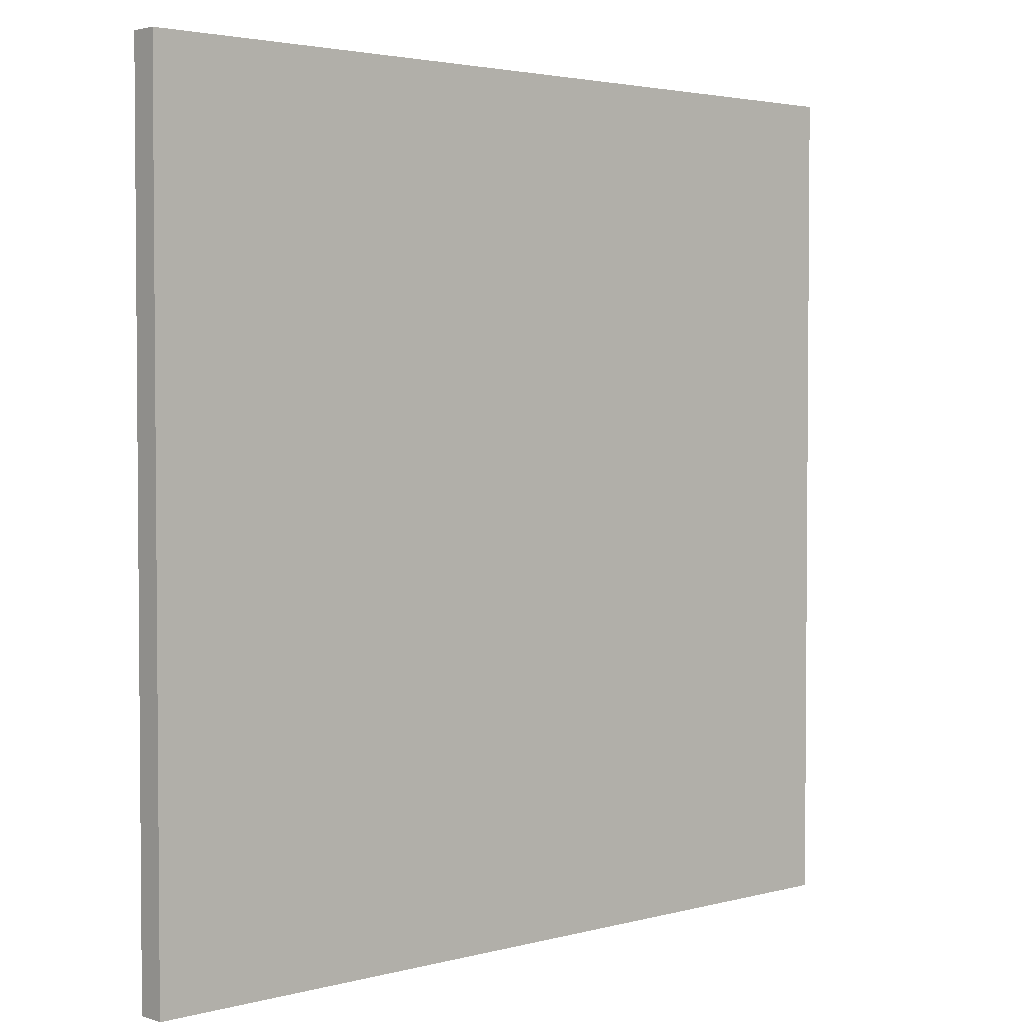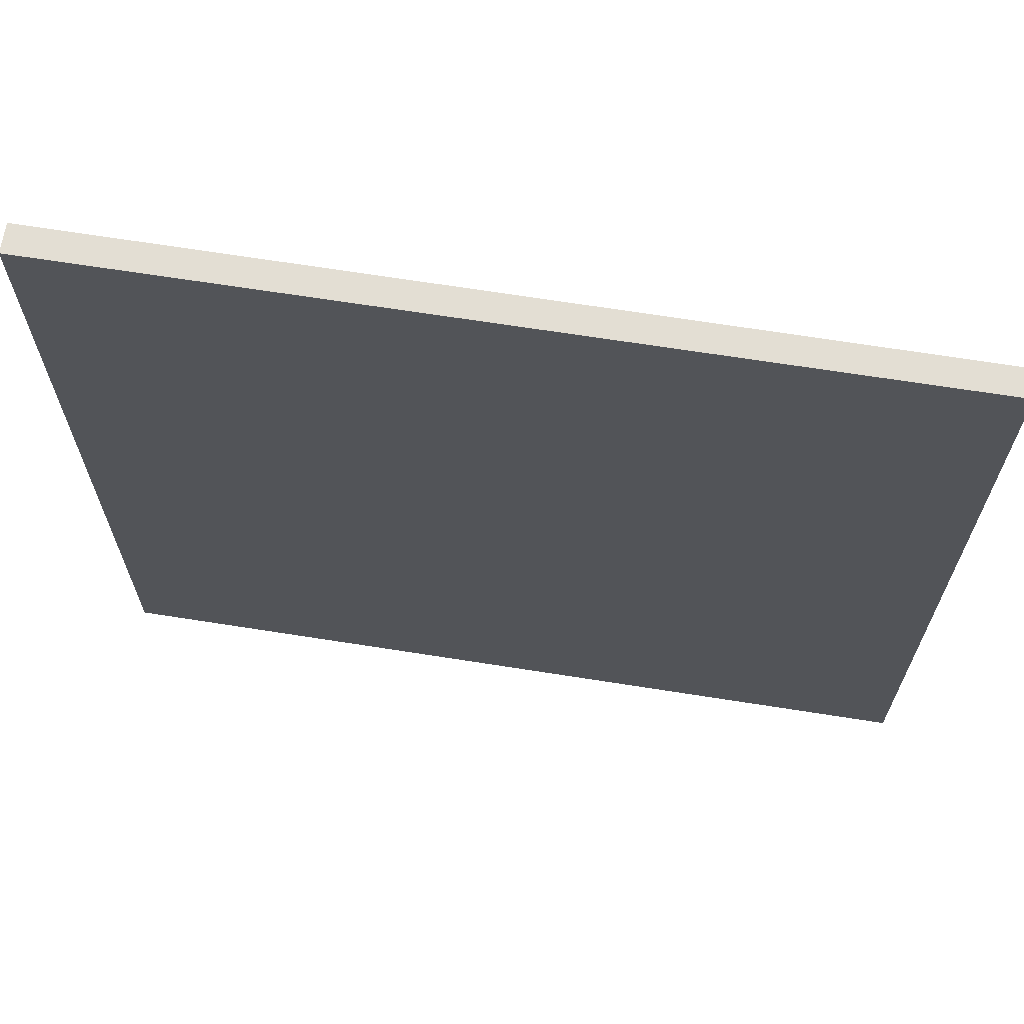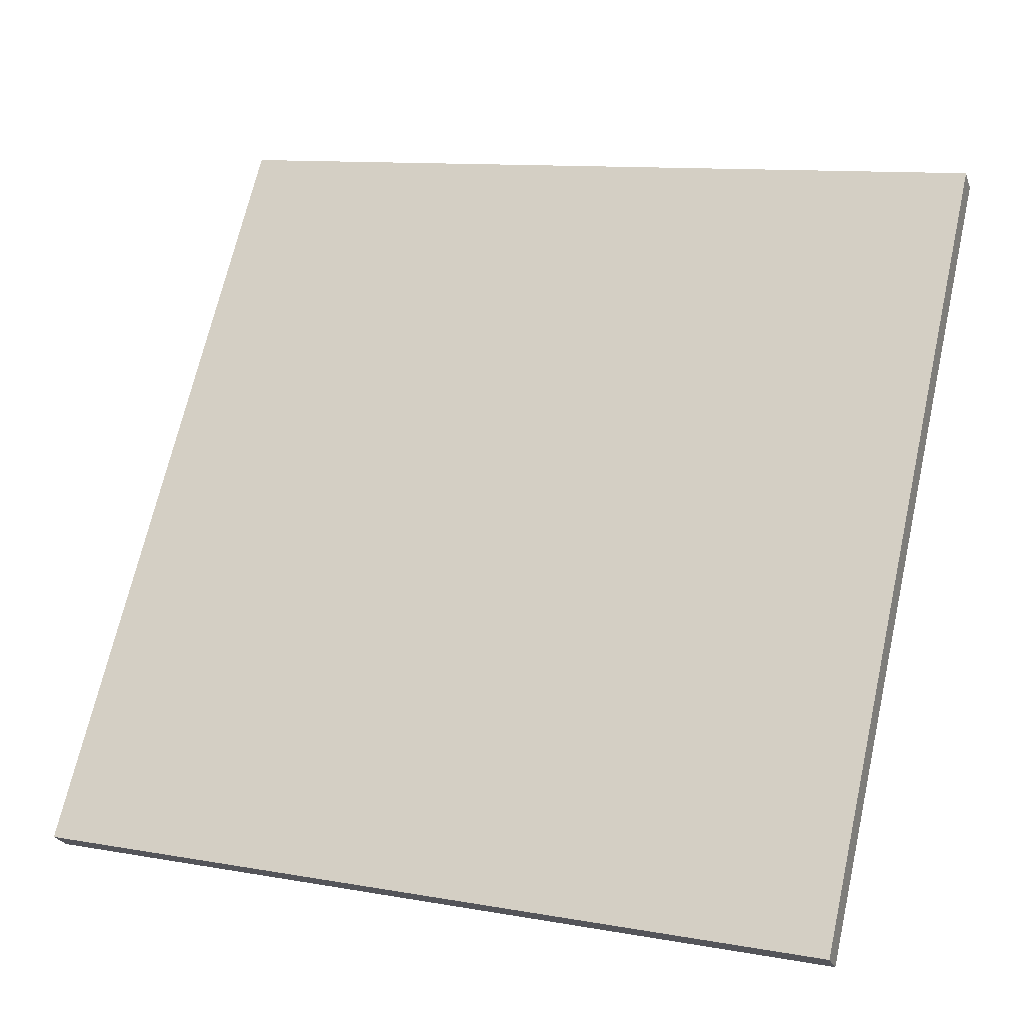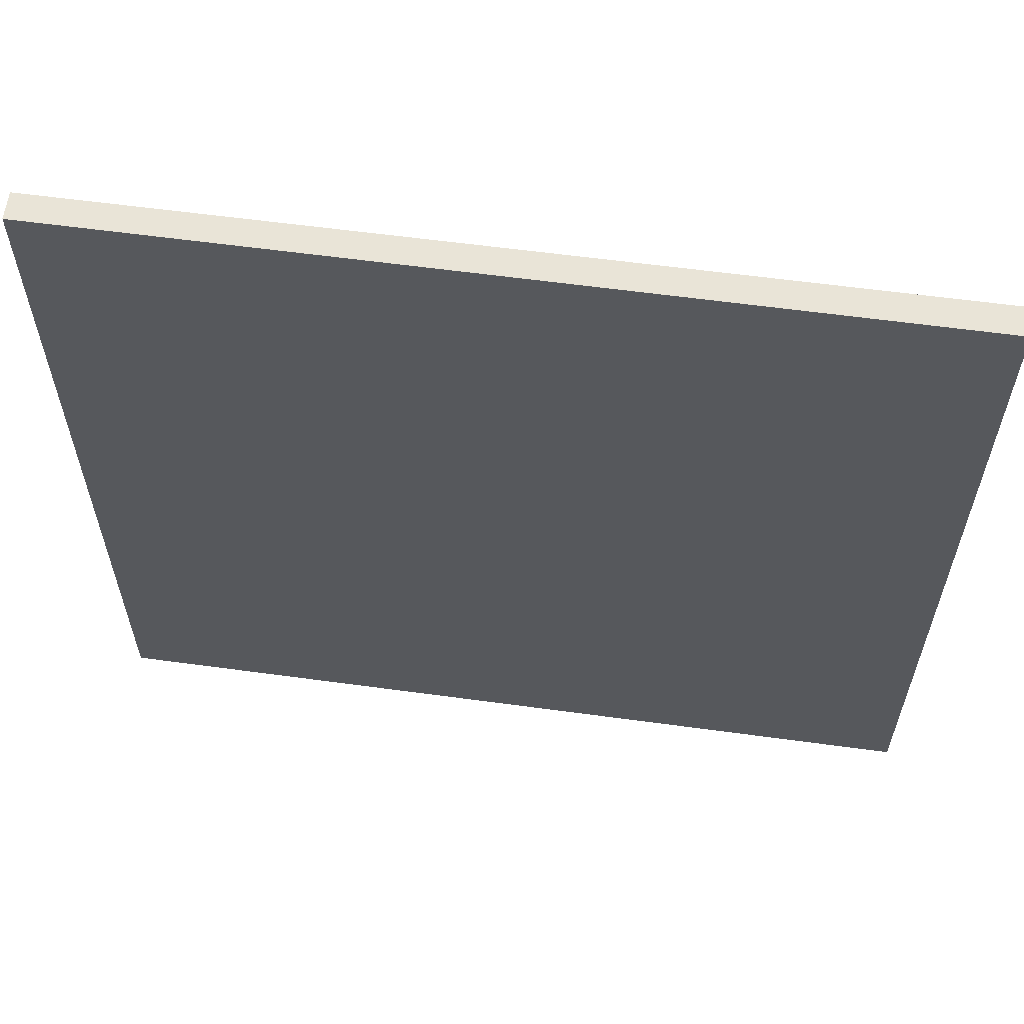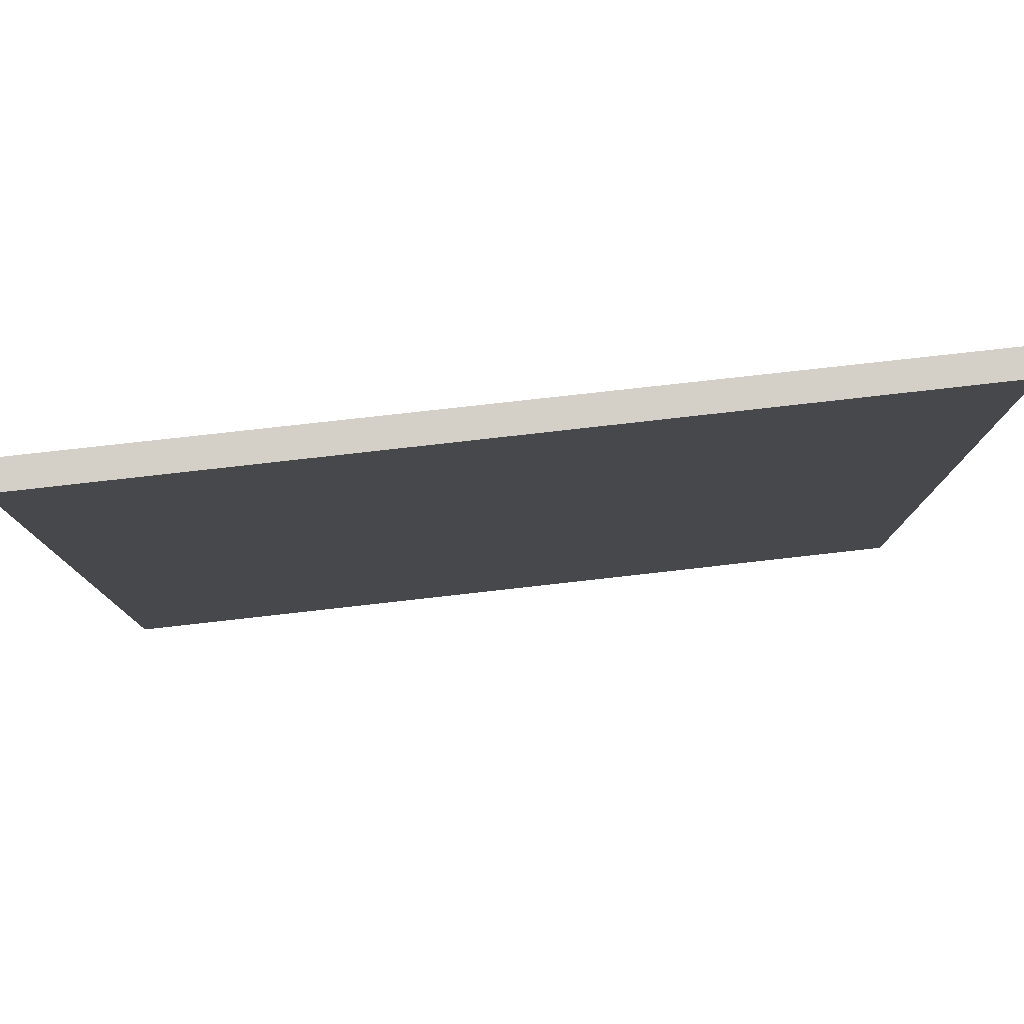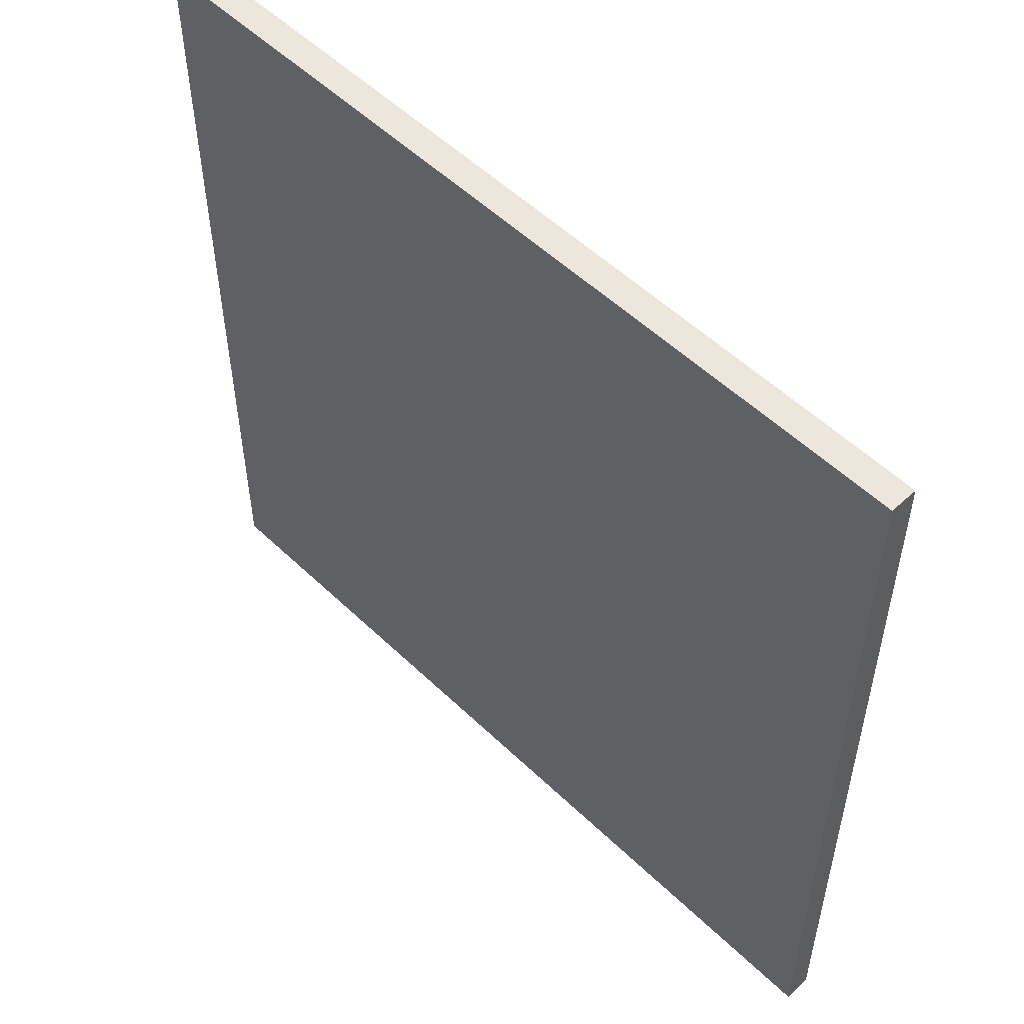
<metadata>
{"format":"obj","ext":"obj","renderer":"f3d","projection":"perspective","resolution":1024,"background":"white","views":[{"elev":2.9,"azim":-23.7,"up":"+Z"},{"elev":67.3,"azim":-152.0,"up":"+Z"},{"elev":68.8,"azim":12.8,"up":"+Y"},{"elev":61.2,"azim":26.8,"up":"+Z"},{"elev":79.9,"azim":-167.4,"up":"+Z"},{"elev":53.5,"azim":-115.4,"up":"+Z"}]}
</metadata>
<code>
v 31.37 41.88 -4.237
v 31.37 41.88 4.237
v 31.46 41.62 -4.237
v 31.46 41.62 4.237
v 39.38 44.64 -4.237
v 39.38 44.64 4.237
v 39.48 44.37 -4.237
v 39.48 44.37 4.237
f 1 3 4
f 4 2 1
f 5 6 8
f 8 7 5
f 1 2 6
f 6 5 1
f 3 7 8
f 8 4 3
f 1 5 7
f 7 3 1
f 2 4 8
f 8 6 2

</code>
